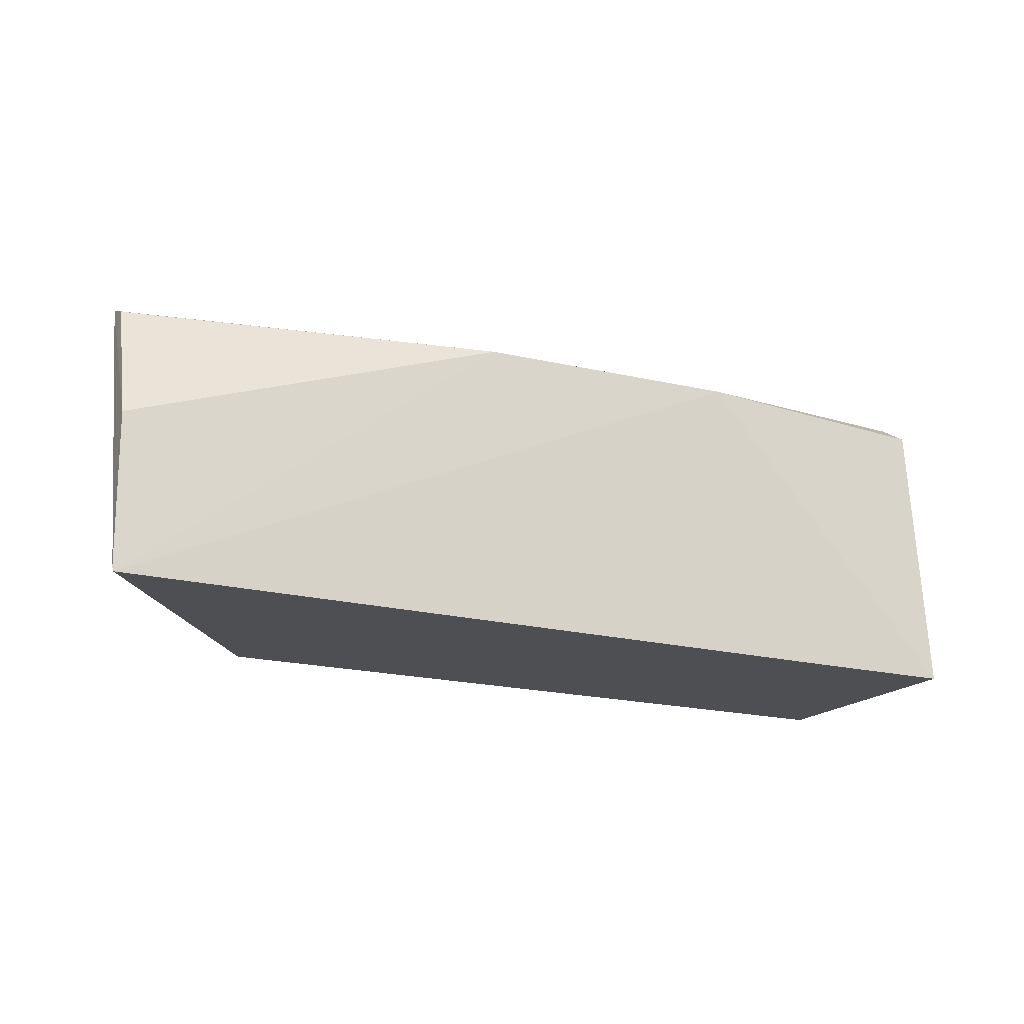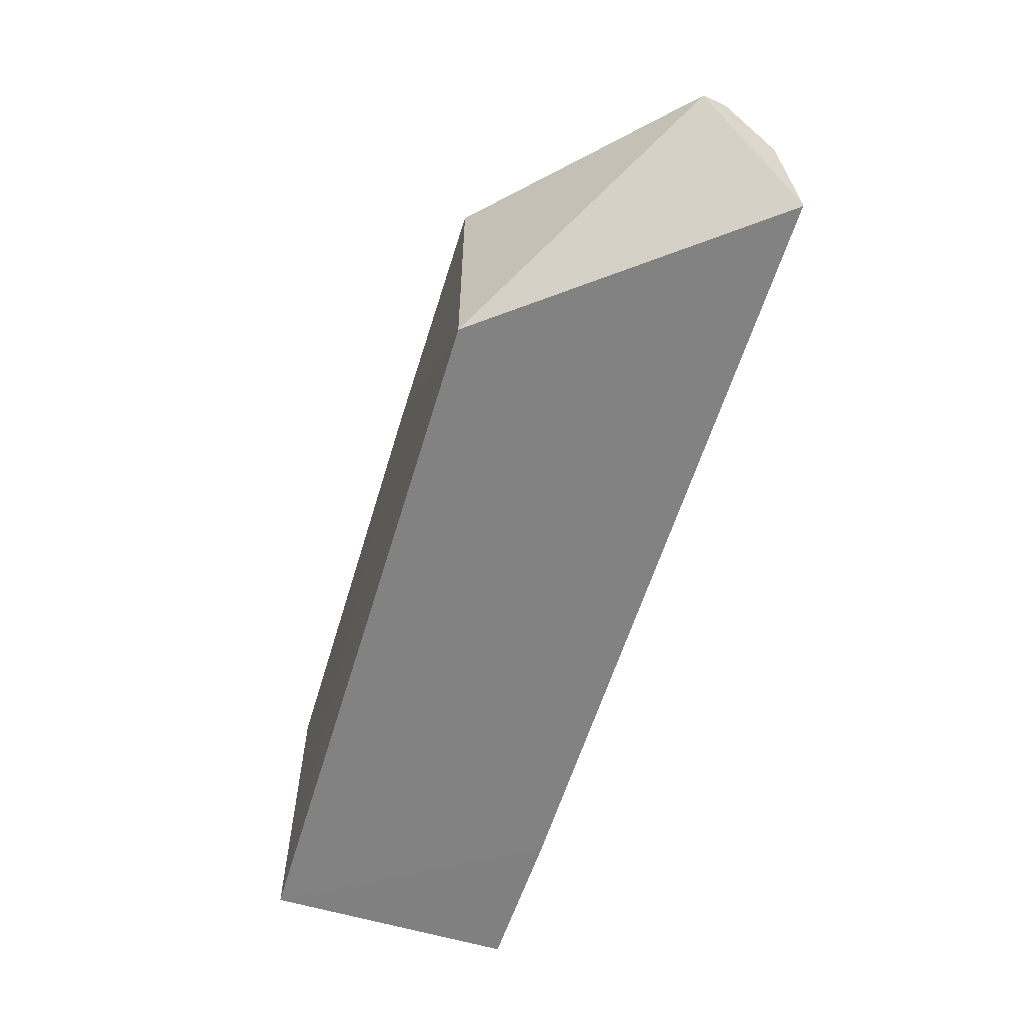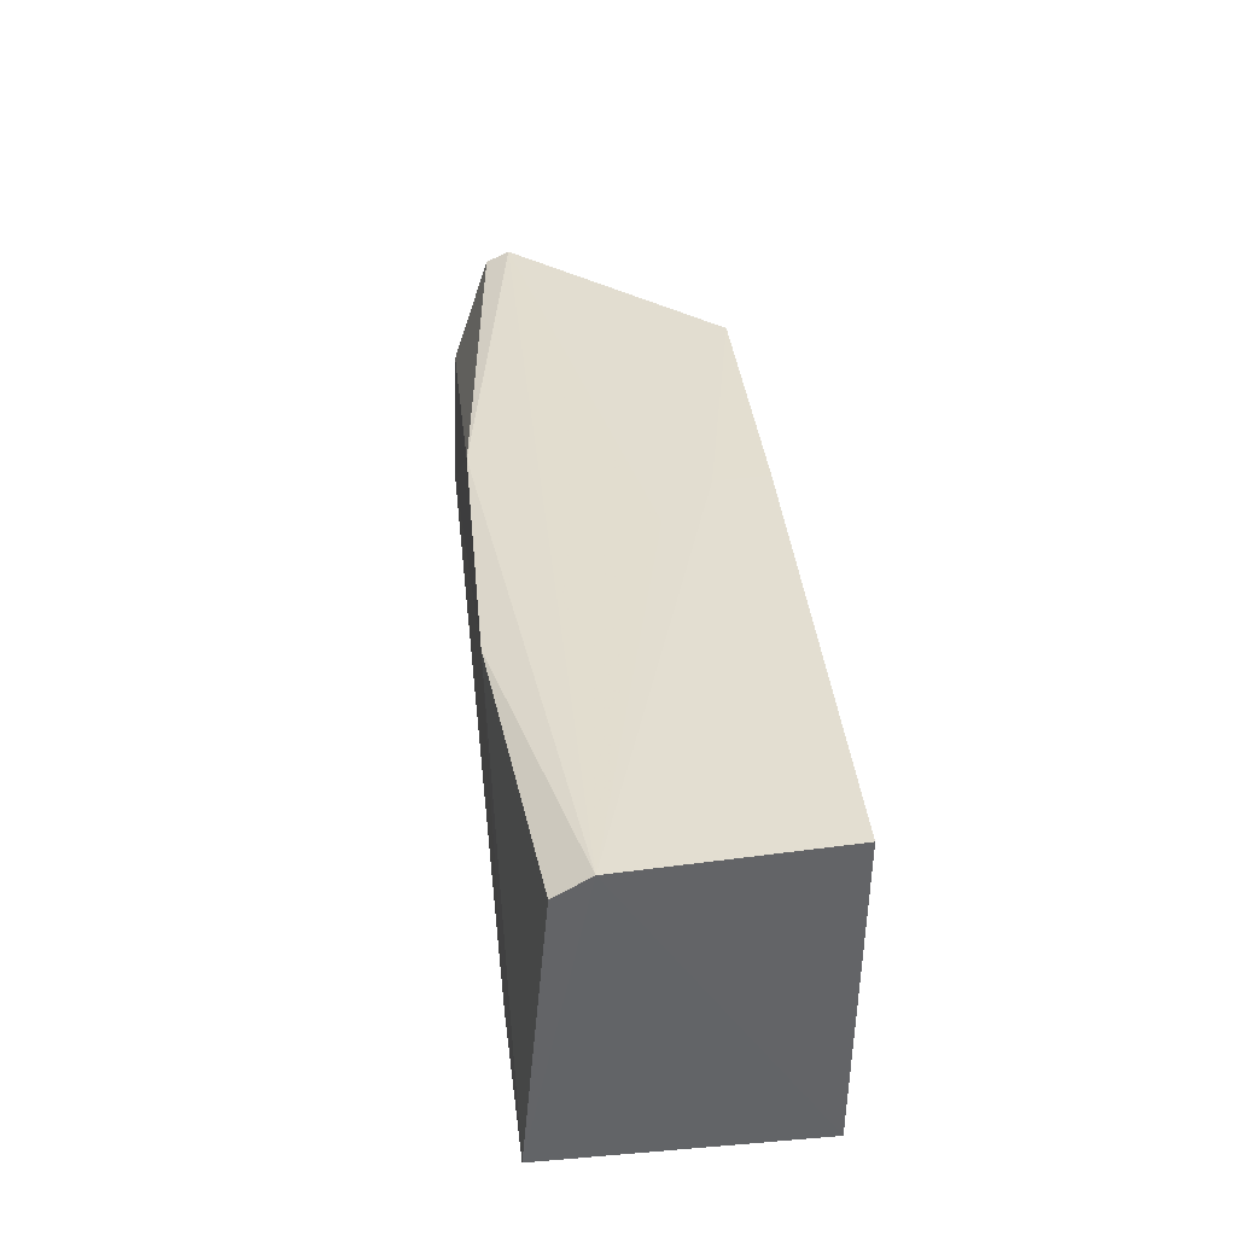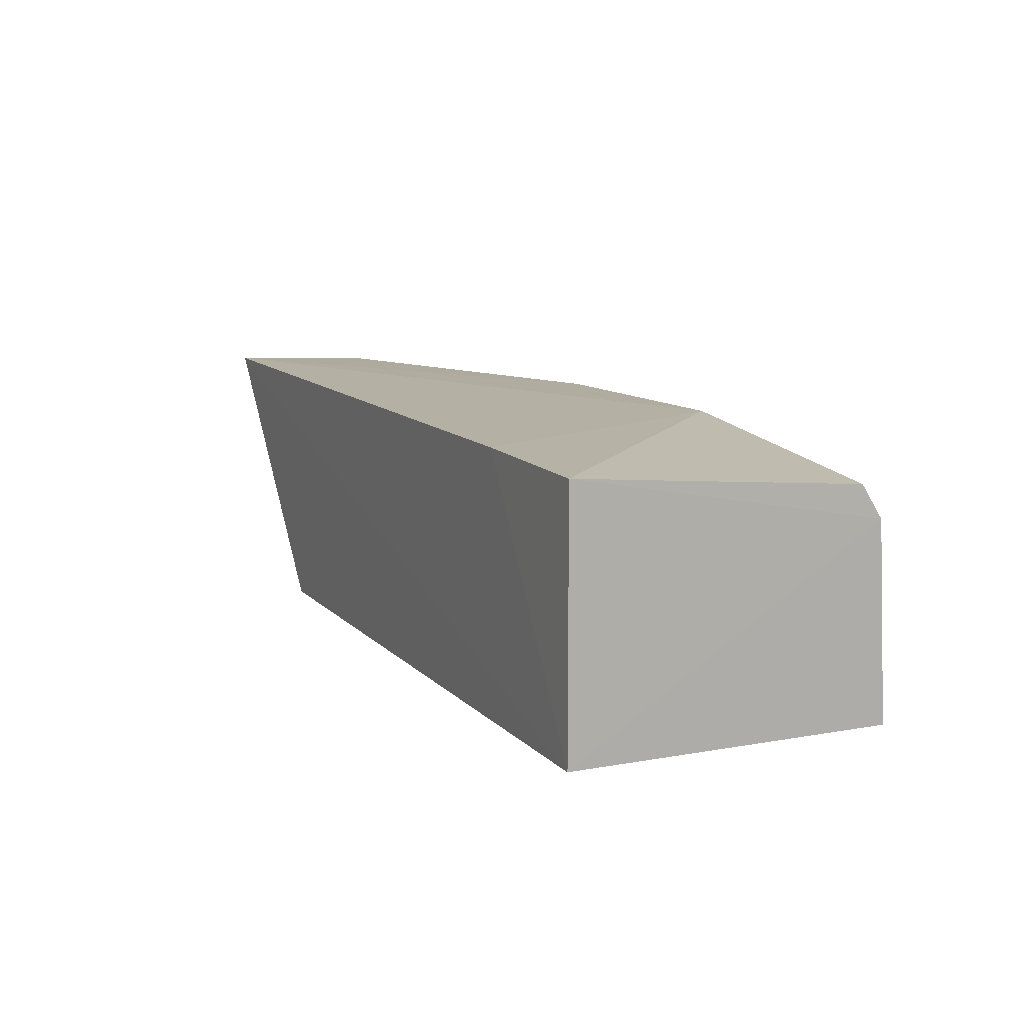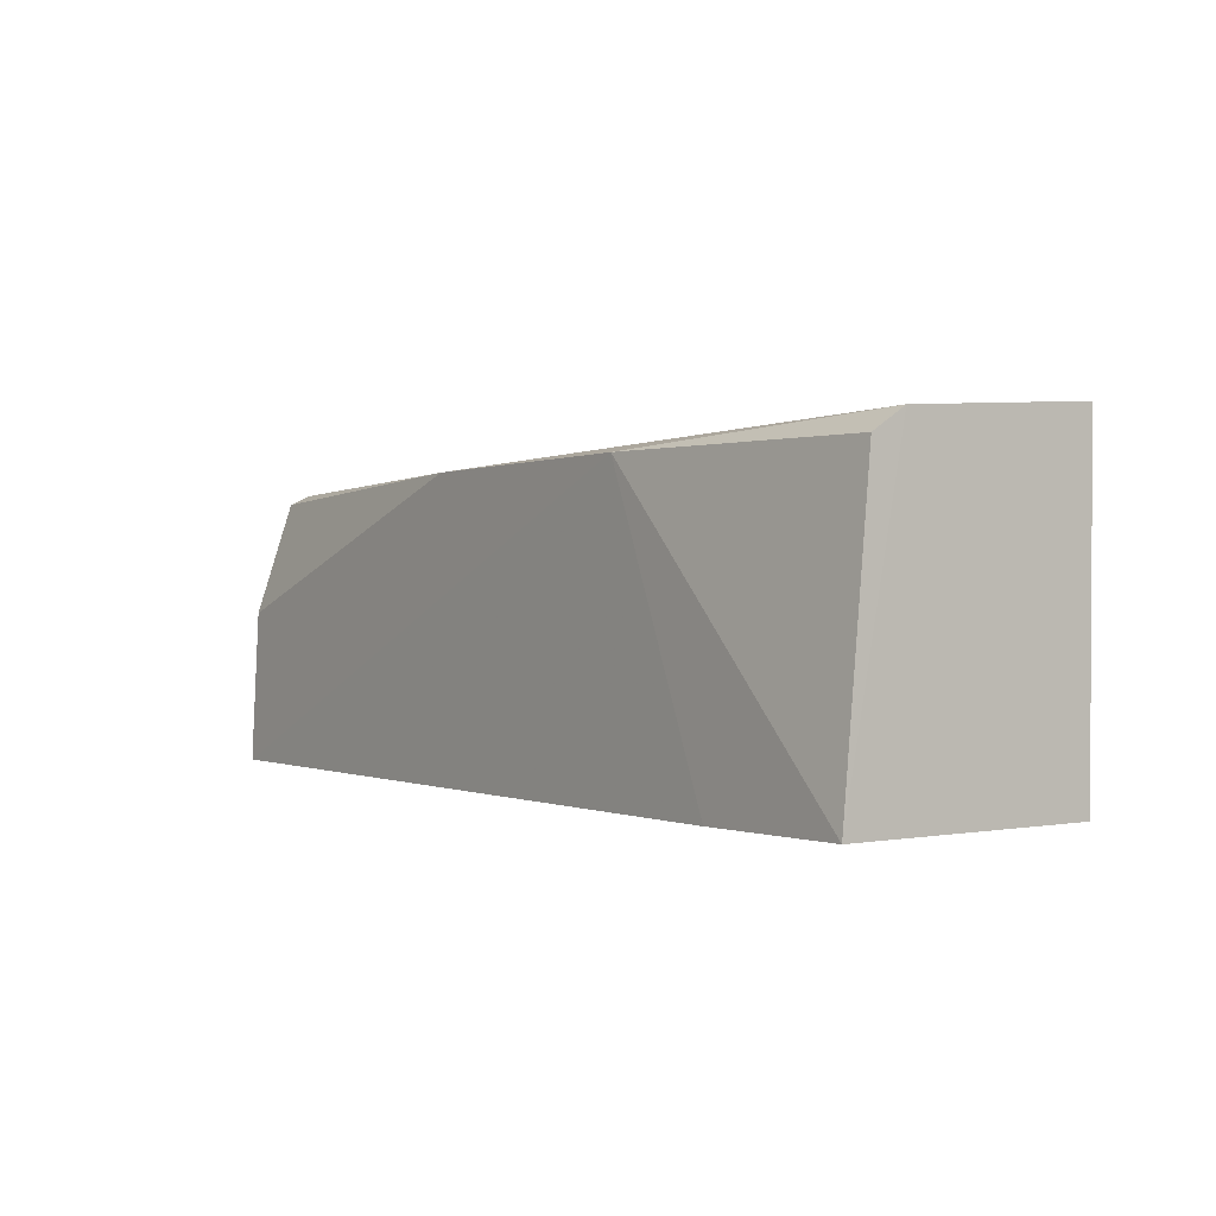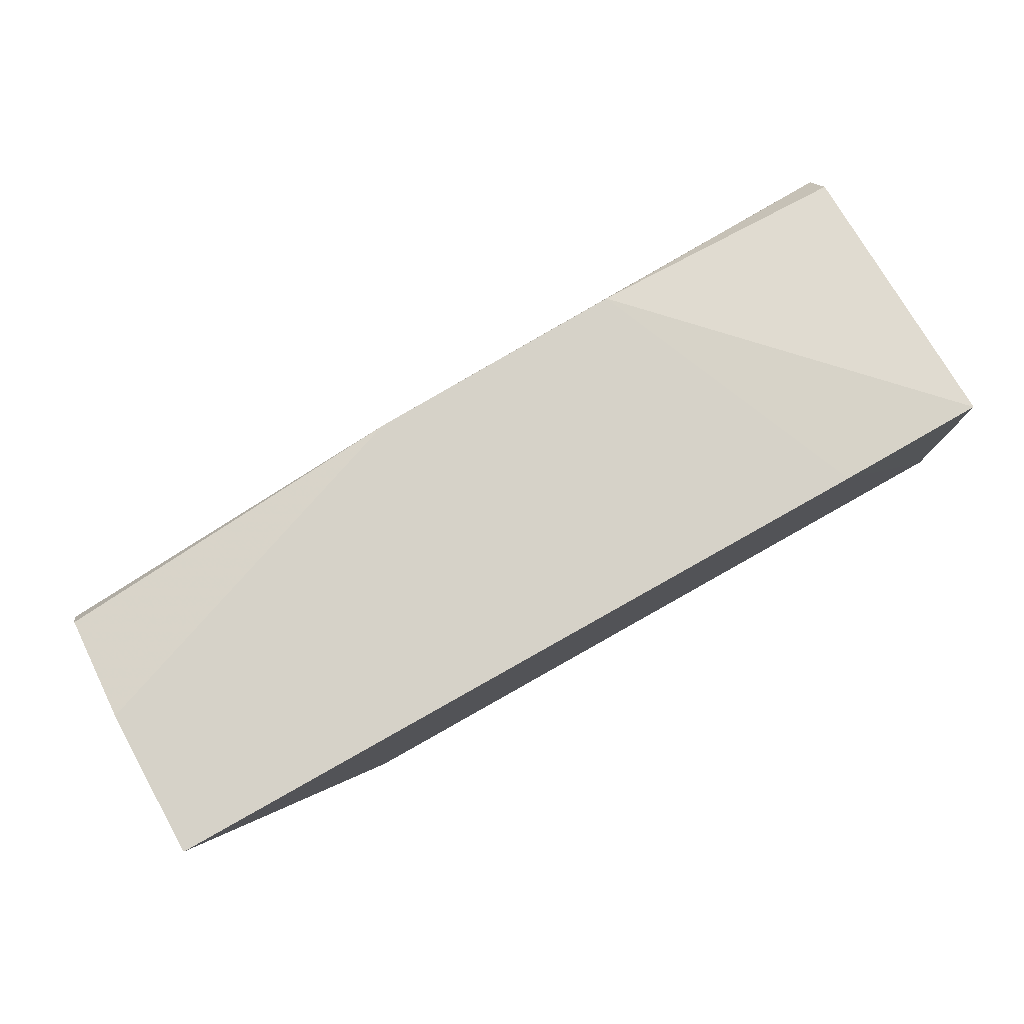
<metadata>
{"format":"obj","ext":"obj","renderer":"f3d","projection":"perspective","resolution":1024,"background":"white","views":[{"elev":-18.2,"azim":152.9,"up":"+Z"},{"elev":-60.7,"azim":73.2,"up":"+Z"},{"elev":39.0,"azim":-95.9,"up":"+Z"},{"elev":11.0,"azim":-114.7,"up":"+Y"},{"elev":0.7,"azim":-125.0,"up":"+Z"},{"elev":78.3,"azim":150.6,"up":"+Y"}]}
</metadata>
<code>
v 0.02498 0.0296 0.1532
v 0.02495 0.03065 0.1527
v -0.01754 0.02953 0.1548
v -0.01746 0.03224 0.1405
v 0.01559 0.02066 0.1405
v -0.004803 0.03249 0.1537
v 0.02502 0.03269 0.1404
v 0.00369 0.02055 0.1546
v -0.01751 0.03105 0.1538
v 0.007667 0.0324 0.1535
v 0.02502 0.03237 0.1474
v -0.01747 0.02066 0.1405
v -0.01034 0.03243 0.1404
v 0.01556 0.02064 0.1541
v 0.003686 0.0229 0.1545
v 0.02505 0.03268 0.1406
v -0.0175 0.02061 0.1553
v 0.001335 0.02518 0.1545
f 7 1 5
f 9 6 4
f 9 4 3
f 9 3 6
f 10 1 2
f 10 7 6
f 10 6 3
f 10 3 1
f 11 2 1
f 11 10 2
f 12 7 5
f 12 5 8
f 12 3 4
f 13 4 6
f 13 6 7
f 13 12 4
f 13 7 12
f 14 8 5
f 14 5 1
f 15 14 1
f 15 8 14
f 16 11 1
f 16 1 7
f 16 7 10
f 16 10 11
f 17 12 8
f 17 3 12
f 17 15 3
f 17 8 15
f 18 15 1
f 18 1 3
f 18 3 15

</code>
